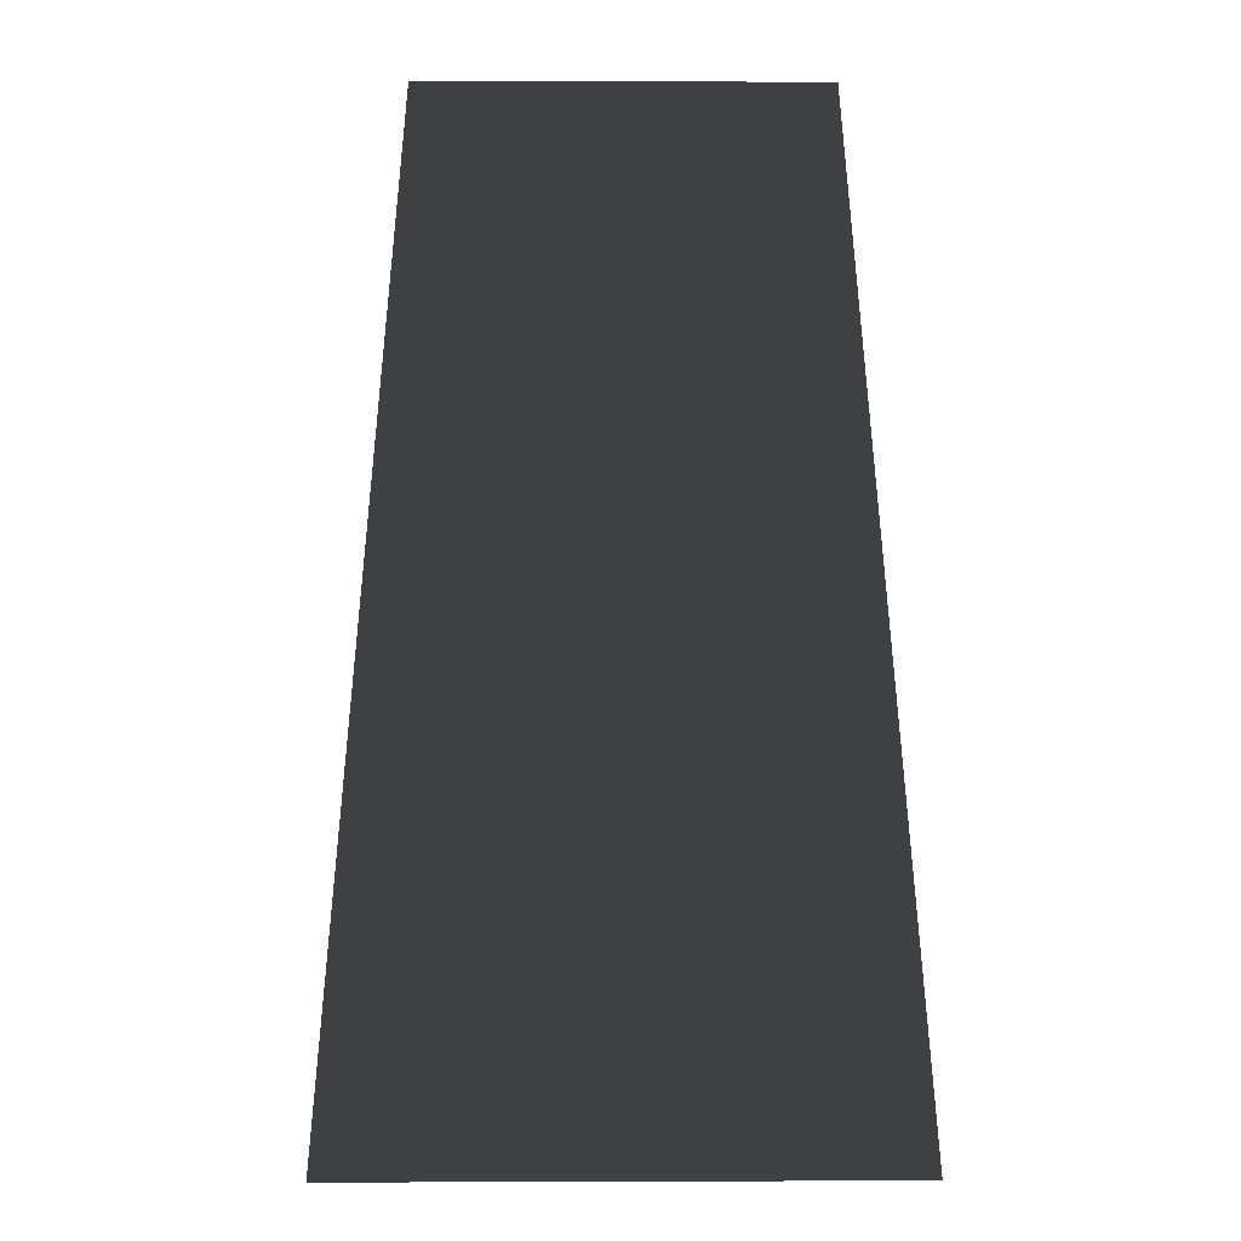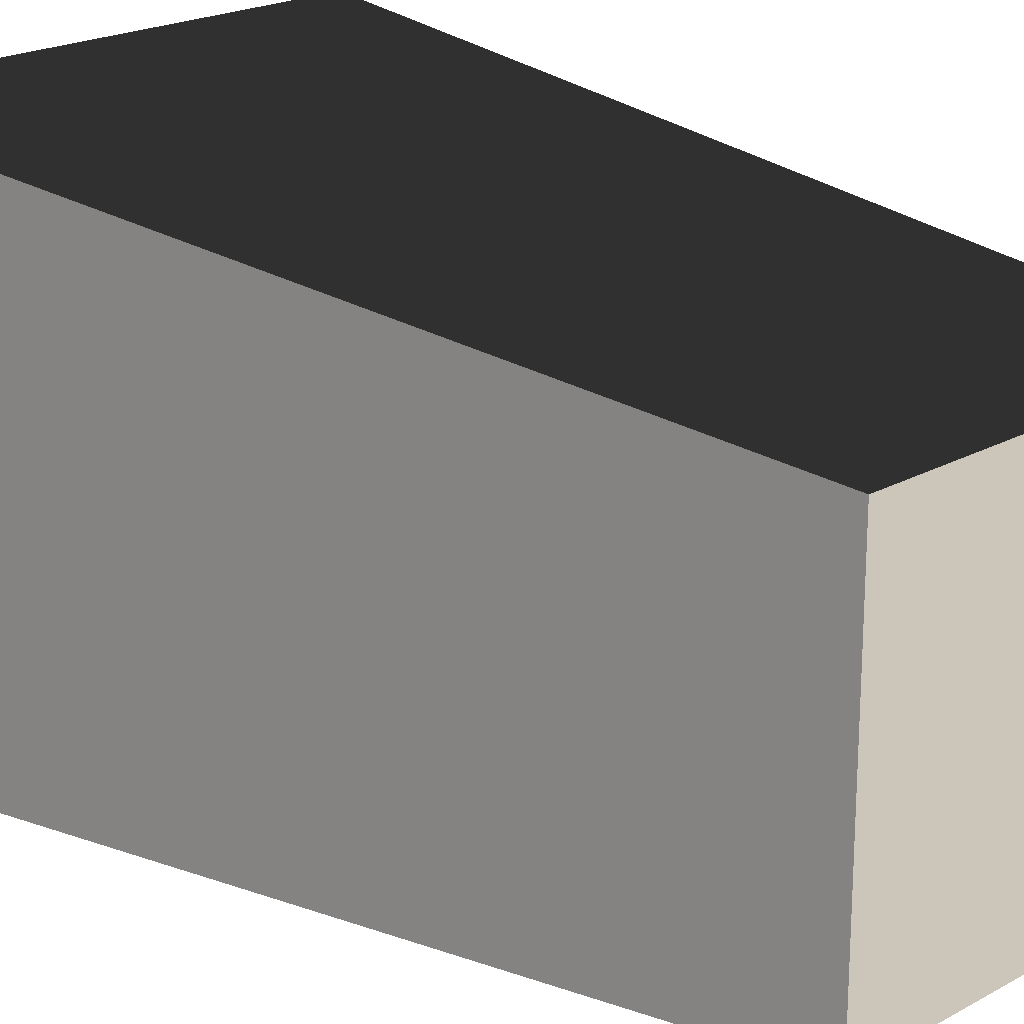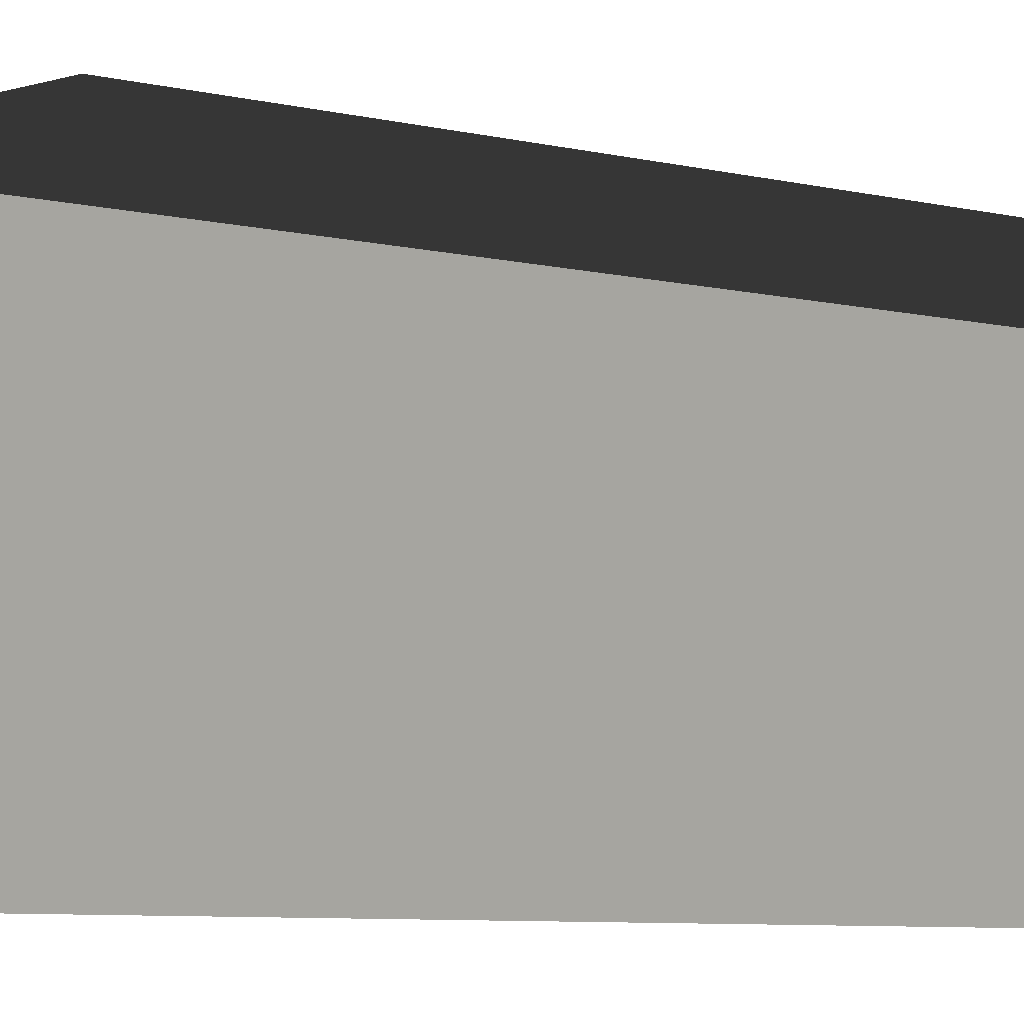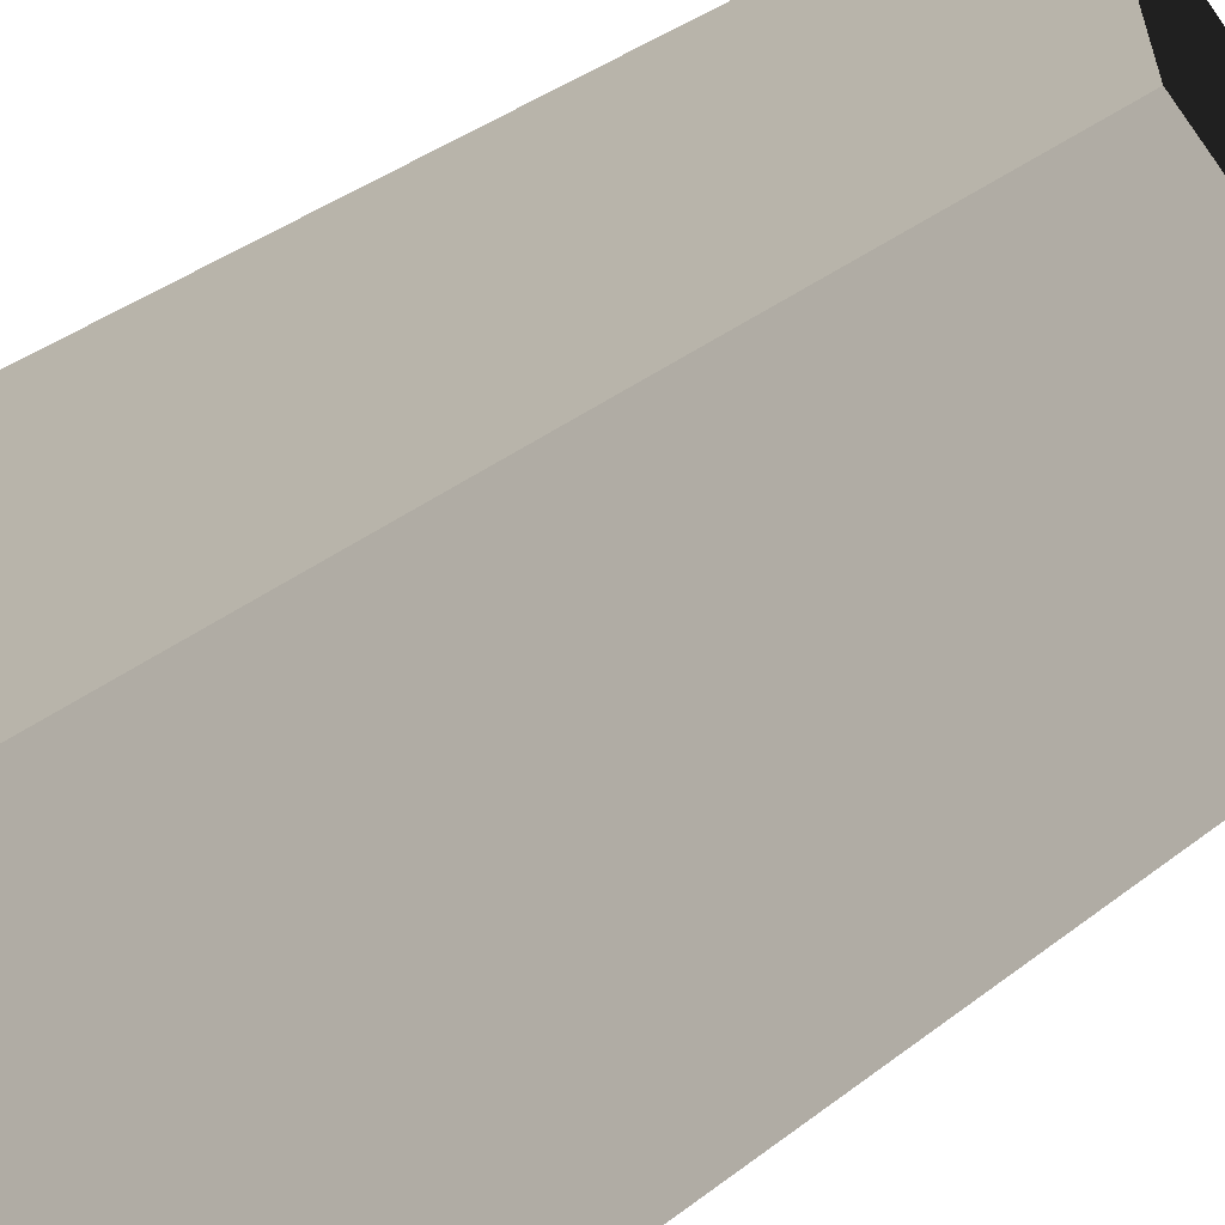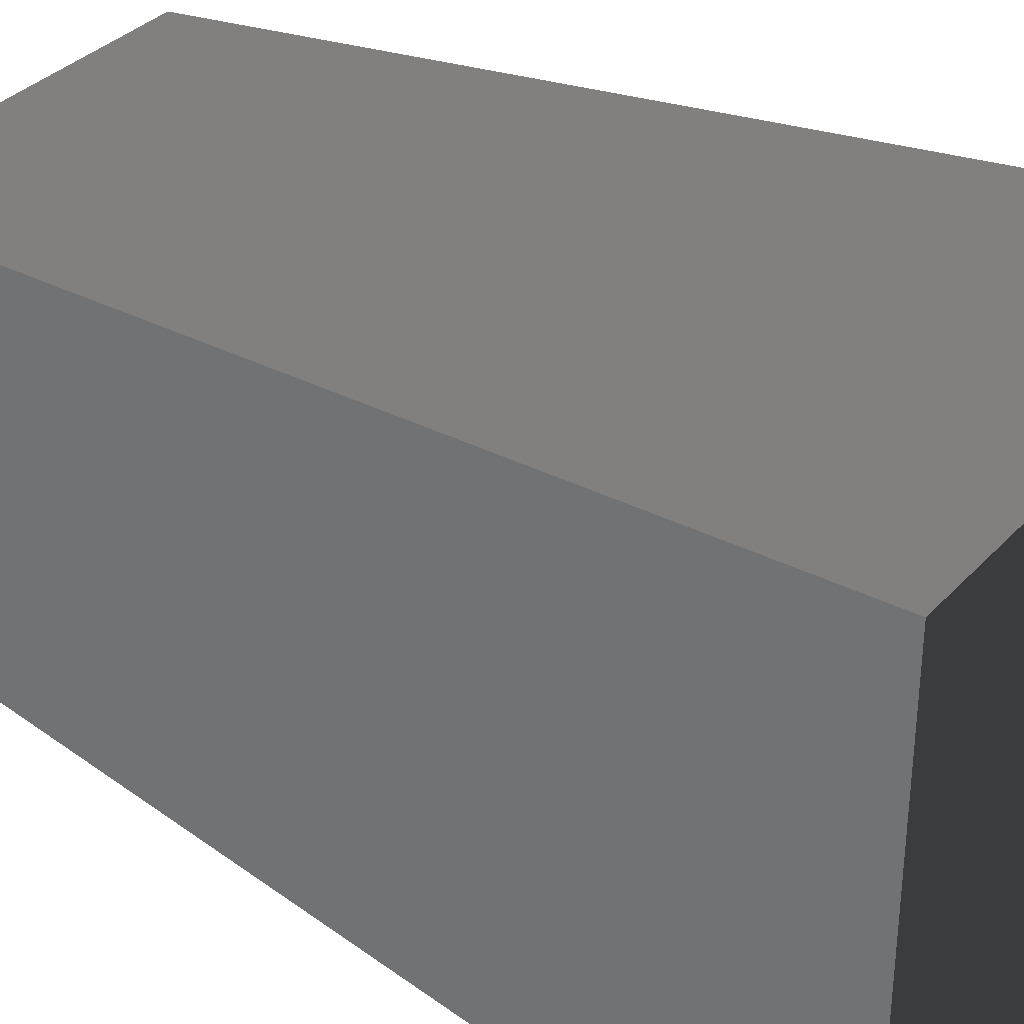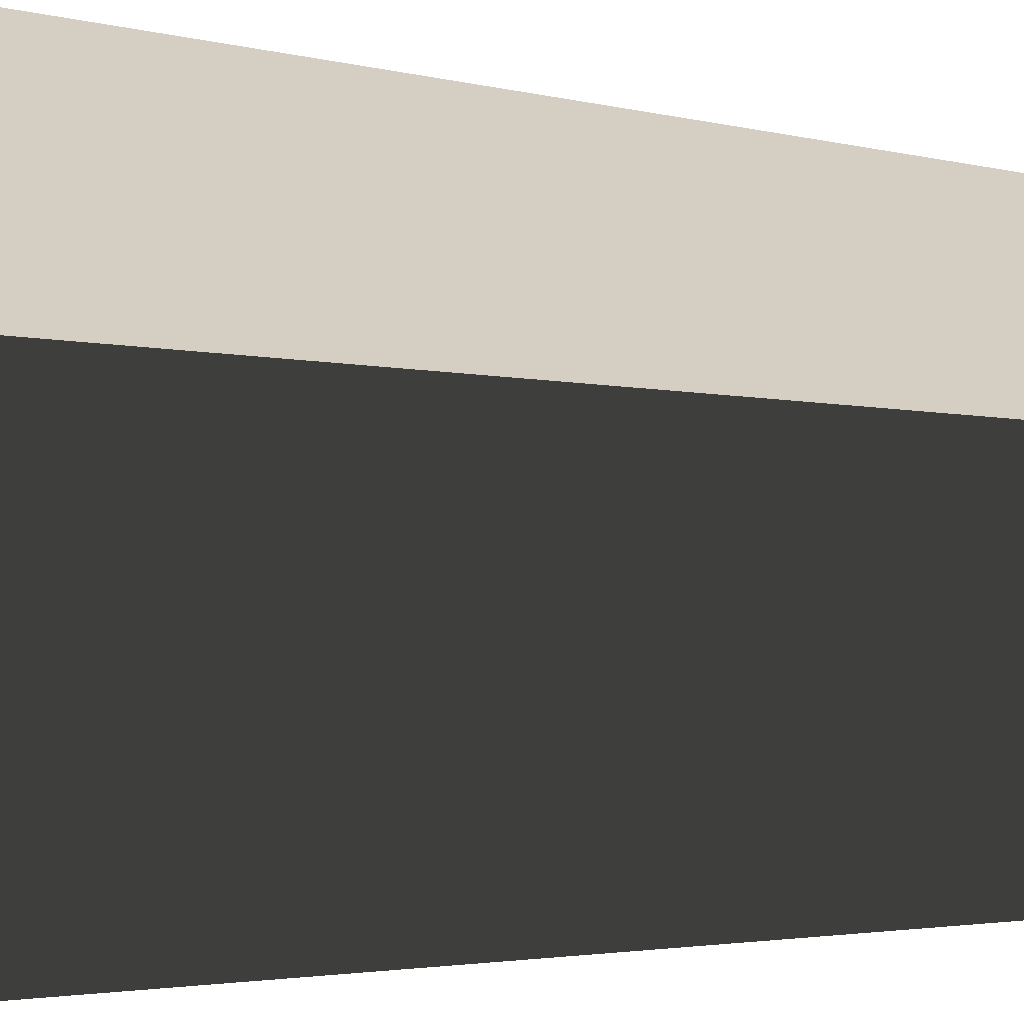
<metadata>
{"format":"obj","ext":"obj","renderer":"f3d","projection":"perspective","resolution":1024,"background":"white","views":[{"elev":0.2,"azim":179.2,"up":"+Z"},{"elev":20.8,"azim":-45.0,"up":"+Y"},{"elev":13.9,"azim":-70.1,"up":"+Y"},{"elev":-58.3,"azim":-54.6,"up":"+Y"},{"elev":34.4,"azim":125.8,"up":"+Y"},{"elev":-59.9,"azim":-93.0,"up":"+Y"}]}
</metadata>
<code>
v -0.7875 -0.7875 -1.385
v -0.7875 0.7875 -1.385
v -0.5512 0.5513 1.385
v -0.5512 -0.5513 1.385
v -0.7875 0.7875 -1.385
v 0.7875 0.7875 -1.385
v 0.5512 0.5513 1.385
v -0.5512 0.5513 1.385
v 0.7875 0.7875 -1.385
v 0.7875 -0.7875 -1.385
v 0.5512 -0.5513 1.385
v 0.5512 0.5513 1.385
v 0.7875 -0.7875 -1.385
v -0.7875 -0.7875 -1.385
v -0.5512 -0.5513 1.385
v 0.5512 -0.5513 1.385
v -0.7875 0.7875 -1.385
v -0.7875 -0.7875 -1.385
v 0.7875 -0.7875 -1.385
v 0.7875 0.7875 -1.385
v 0.5512 0.5513 1.385
v 0.5512 -0.5513 1.385
v -0.5512 -0.5513 1.385
v -0.5512 0.5513 1.385
g Rock_Obj_(10)_606_17
f 1 3 2
f 1 4 3
f 5 7 6
f 5 8 7
f 9 11 10
f 9 12 11
f 13 15 14
f 13 16 15
f 17 19 18
f 17 20 19
f 21 23 22
f 21 24 23

</code>
